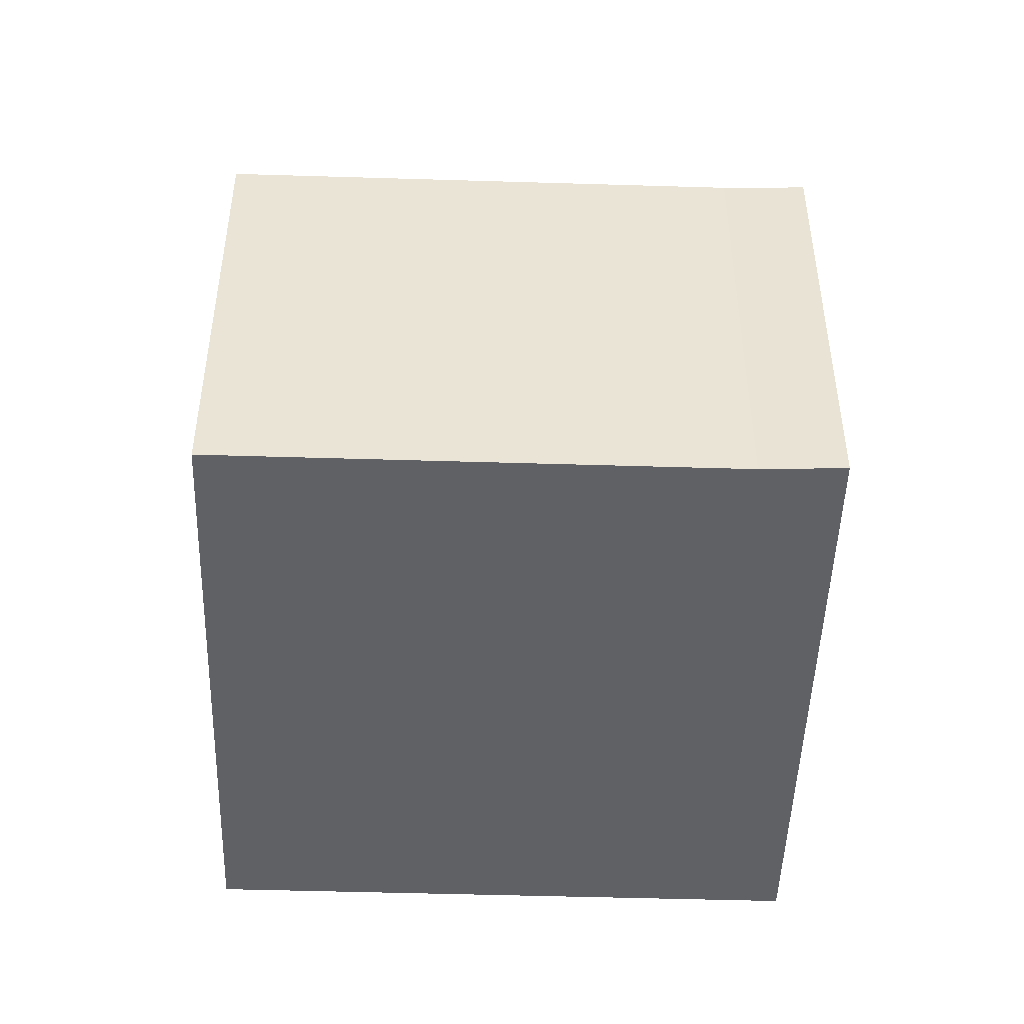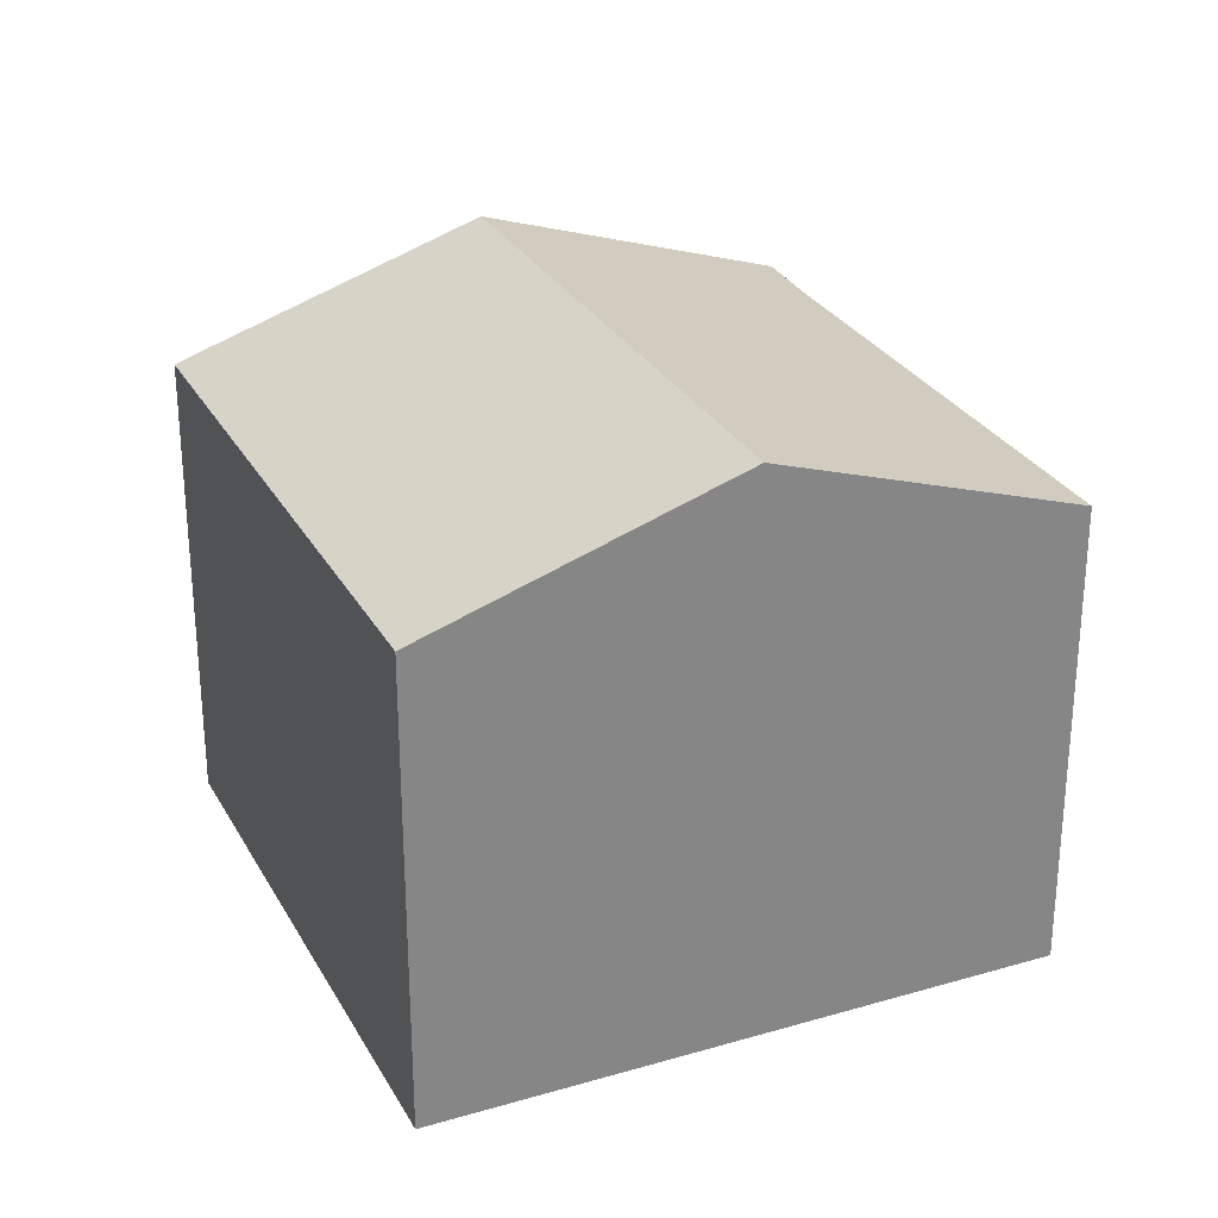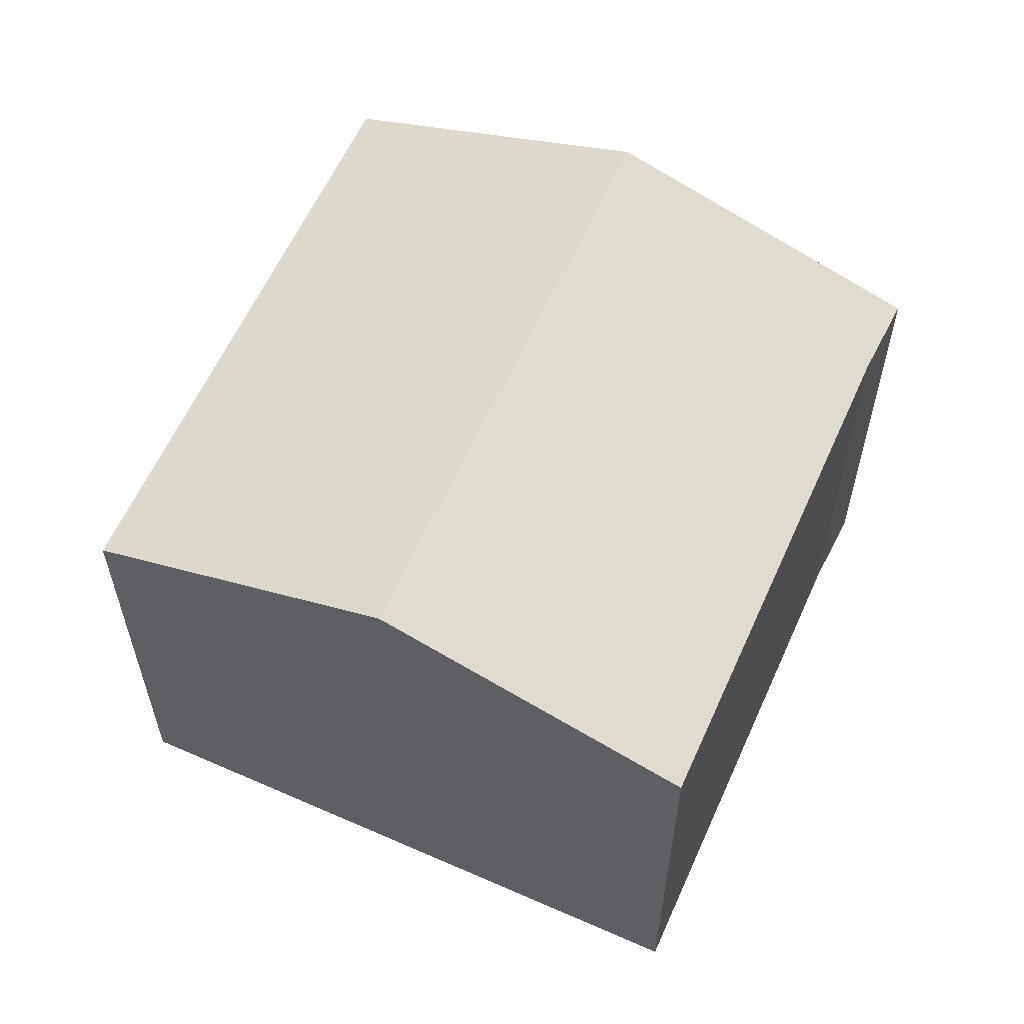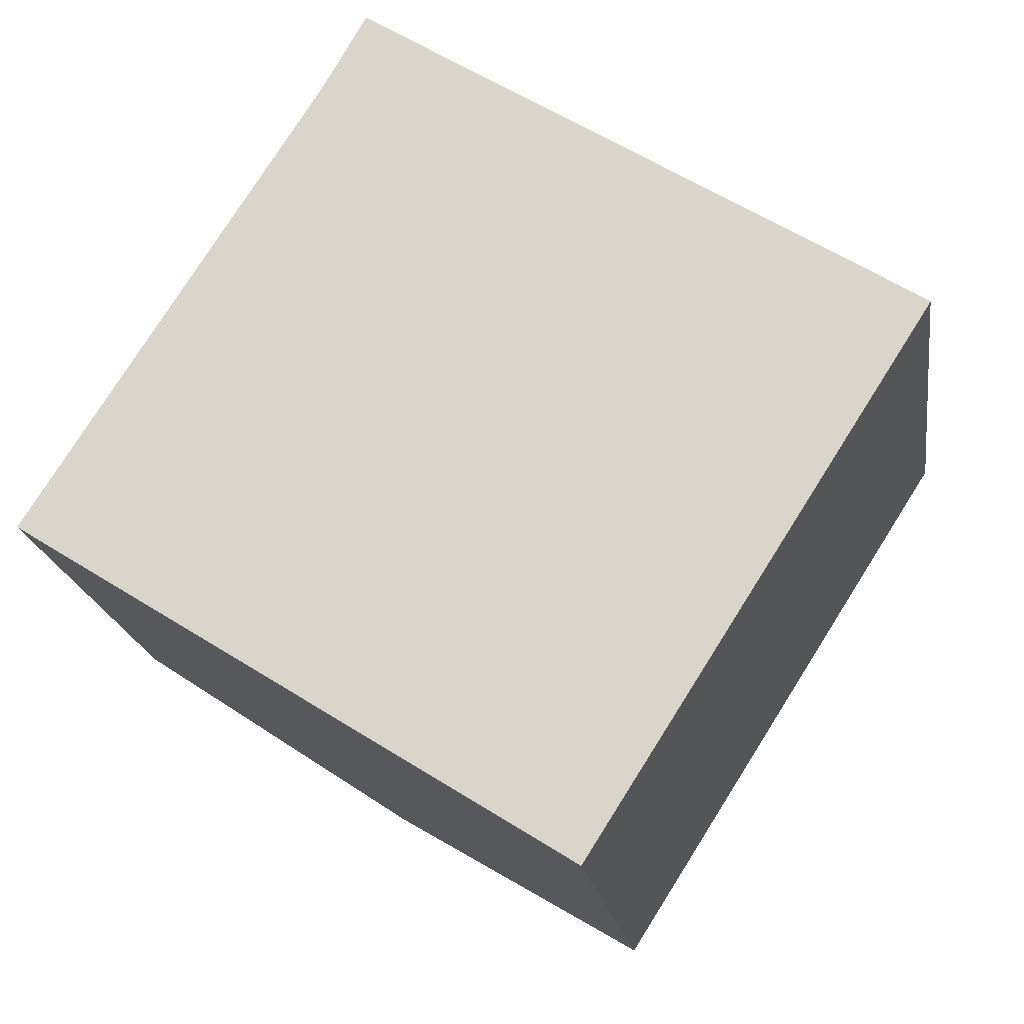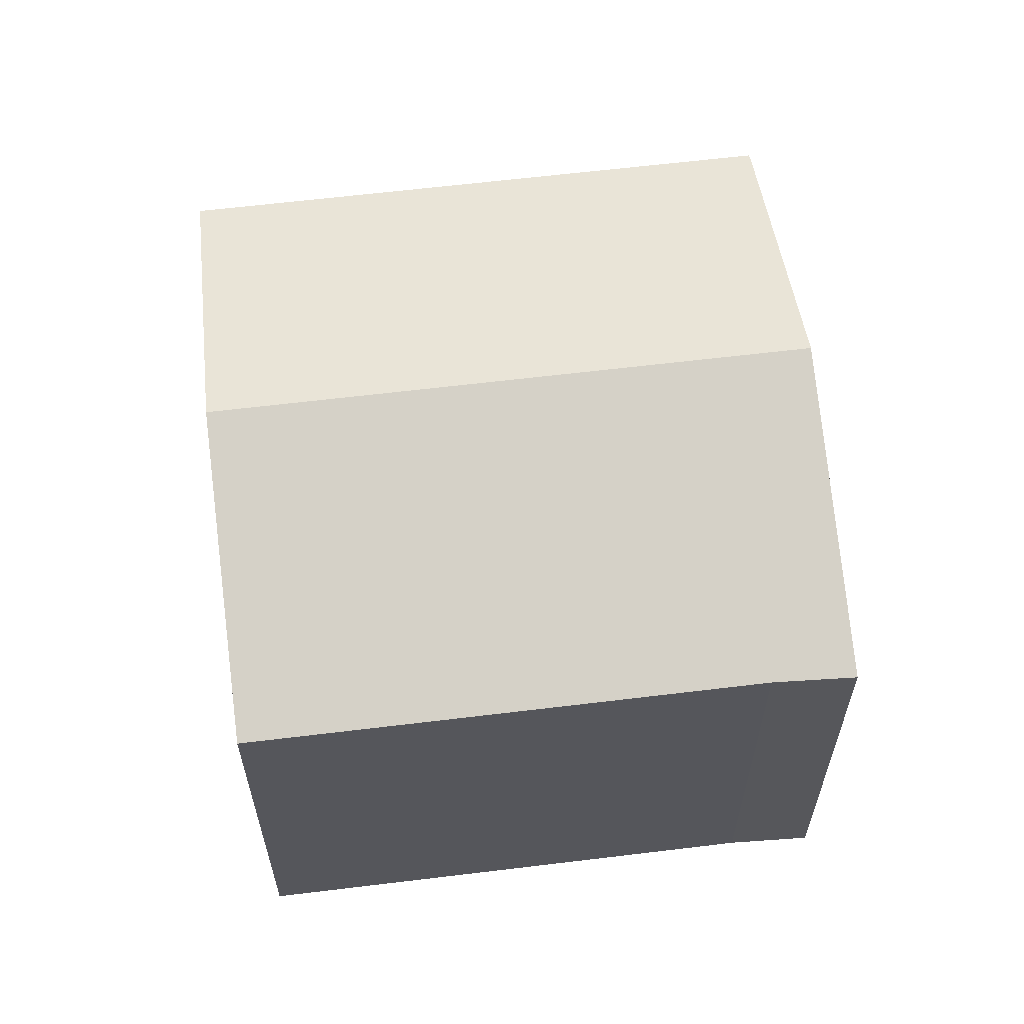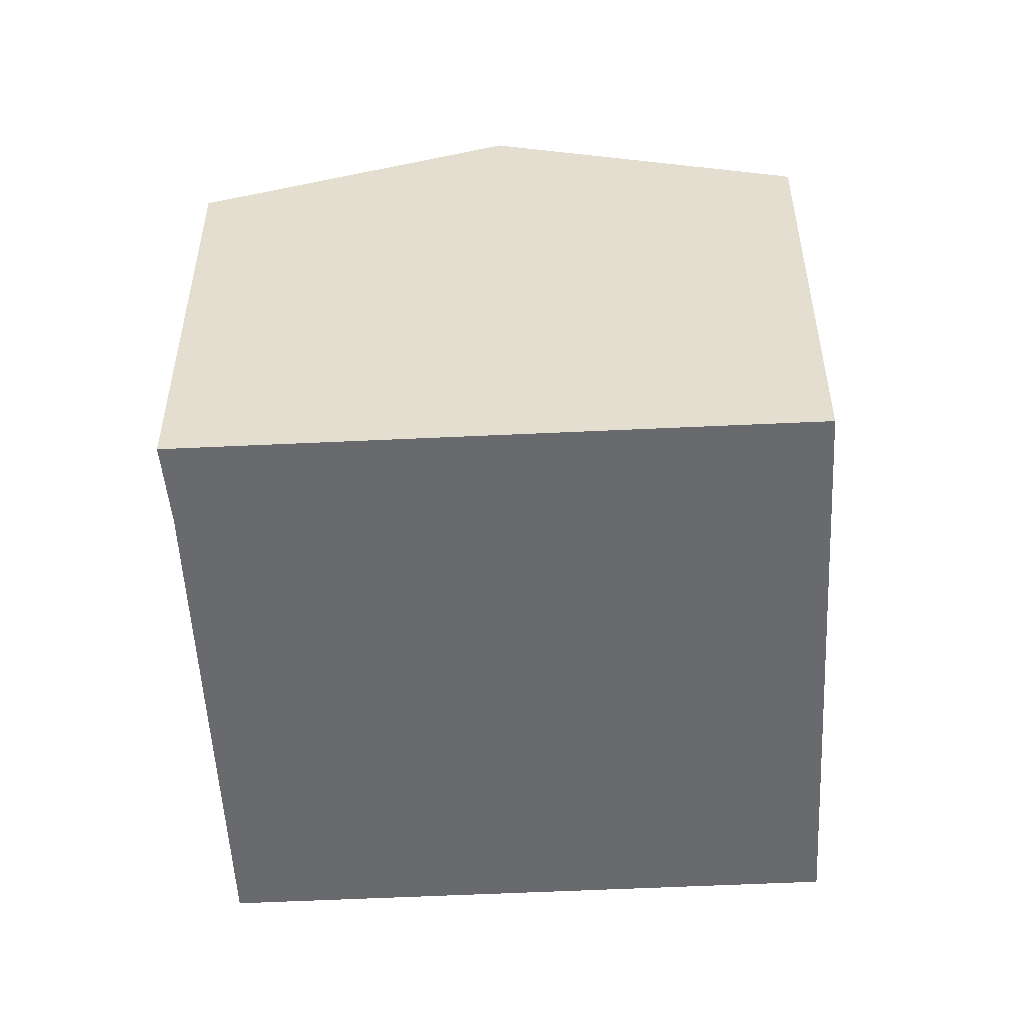
<metadata>
{"format":"obj","ext":"obj","renderer":"f3d","projection":"perspective","resolution":1024,"background":"white","views":[{"elev":-48.3,"azim":-59.4,"up":"+Y"},{"elev":28.4,"azim":-171.4,"up":"+Y"},{"elev":60.1,"azim":-123.4,"up":"+Y"},{"elev":-19.0,"azim":8.3,"up":"+Z"},{"elev":62.4,"azim":-64.5,"up":"+Y"},{"elev":-53.0,"azim":35.4,"up":"+Y"}]}
</metadata>
<code>
v  8.918 8.517 5.192
v  7.719 7.101 -4.885
v  3.992 8.517 -2.527
v  7.984 7 -5.054
v  12.9 7 2.65
v  12.76 7.055 2.747
v  1.654 7 2.592
v  0 7 4.286e-16
v  4.244 7 6.65
v  4.878 6.979 7.764
v  0 0 0
v  4.244 -4.072e-16 6.65
v  1.654 -1.587e-16 2.592
v  4.878 -4.754e-16 7.764
v  12.76 -1.682e-16 2.747
v  8.918 -3.179e-16 5.192
v  12.9 -1.623e-16 2.65
v  7.984 3.095e-16 -5.054
v  3.992 1.547e-16 -2.527
v  7.719 2.991e-16 -4.885
g defaultobject
f 1 2 3
f 2 1 4
f 4 1 5
f 5 1 6
f 7 3 8
f 3 7 1
f 1 7 9
f 1 9 10
f 11 7 8
f 7 11 9
f 9 11 12
f 12 11 13
f 12 10 9
f 10 12 14
f 14 1 10
f 1 14 6
f 6 14 15
f 15 14 16
f 15 5 6
f 5 15 17
f 17 4 5
f 4 17 18
f 18 2 4
f 2 18 3
f 3 18 8
f 8 18 19
f 8 19 11
f 19 18 20
f 15 18 17
f 18 15 16
f 18 16 14
f 18 14 12
f 18 12 13
f 18 13 20
f 20 13 19
f 19 13 11

</code>
